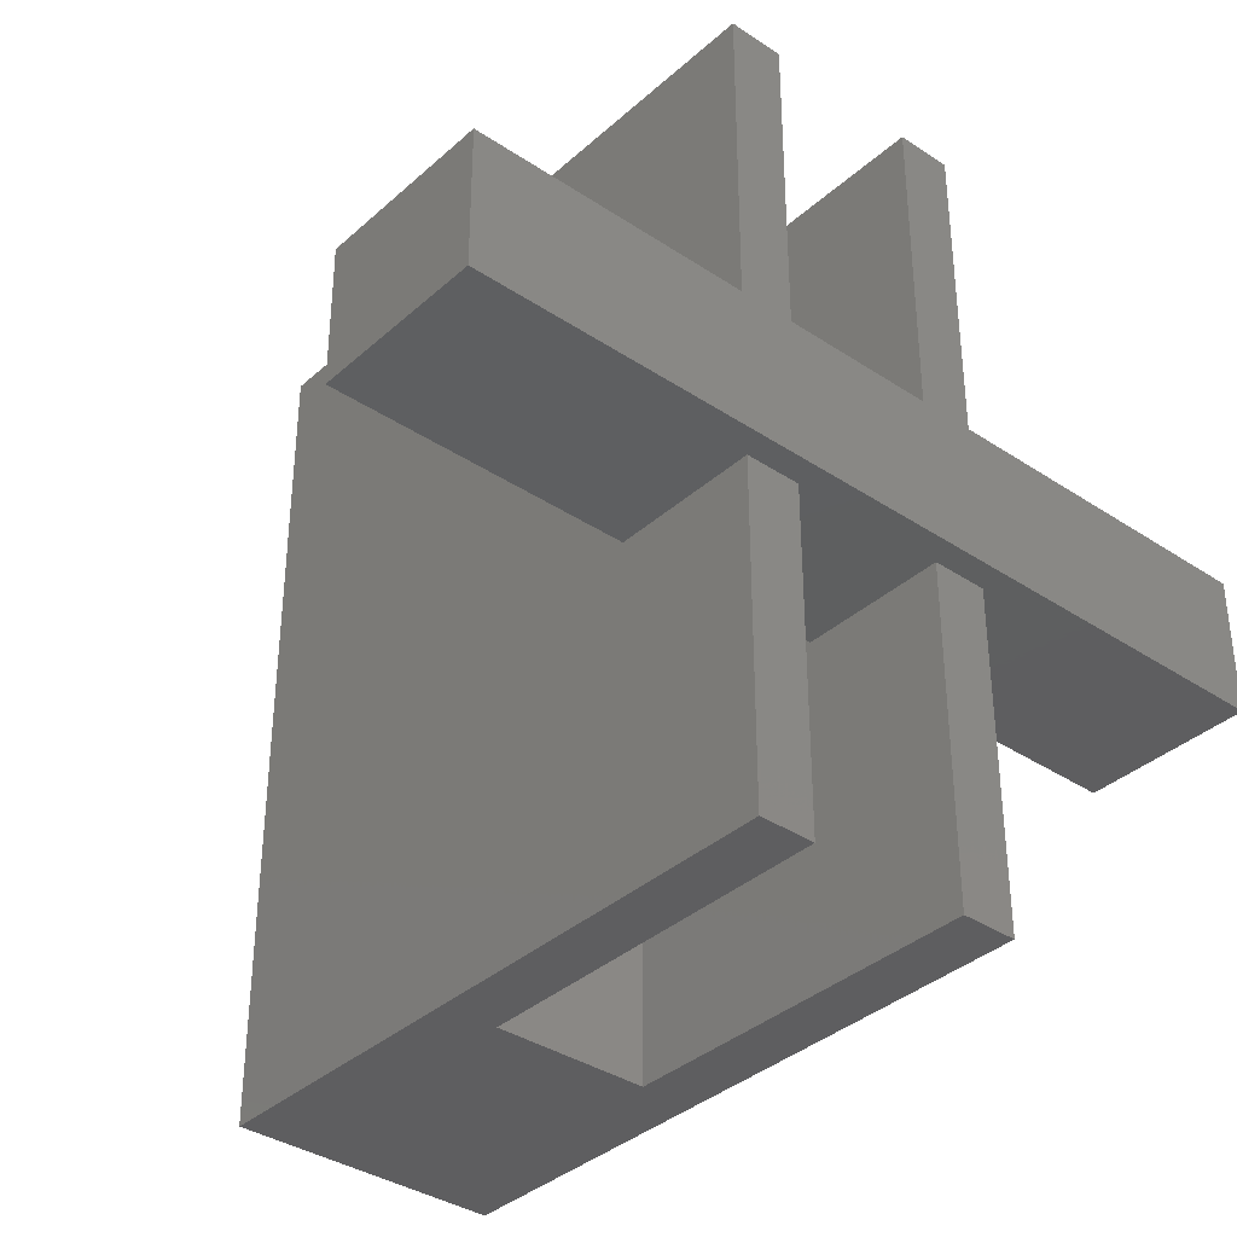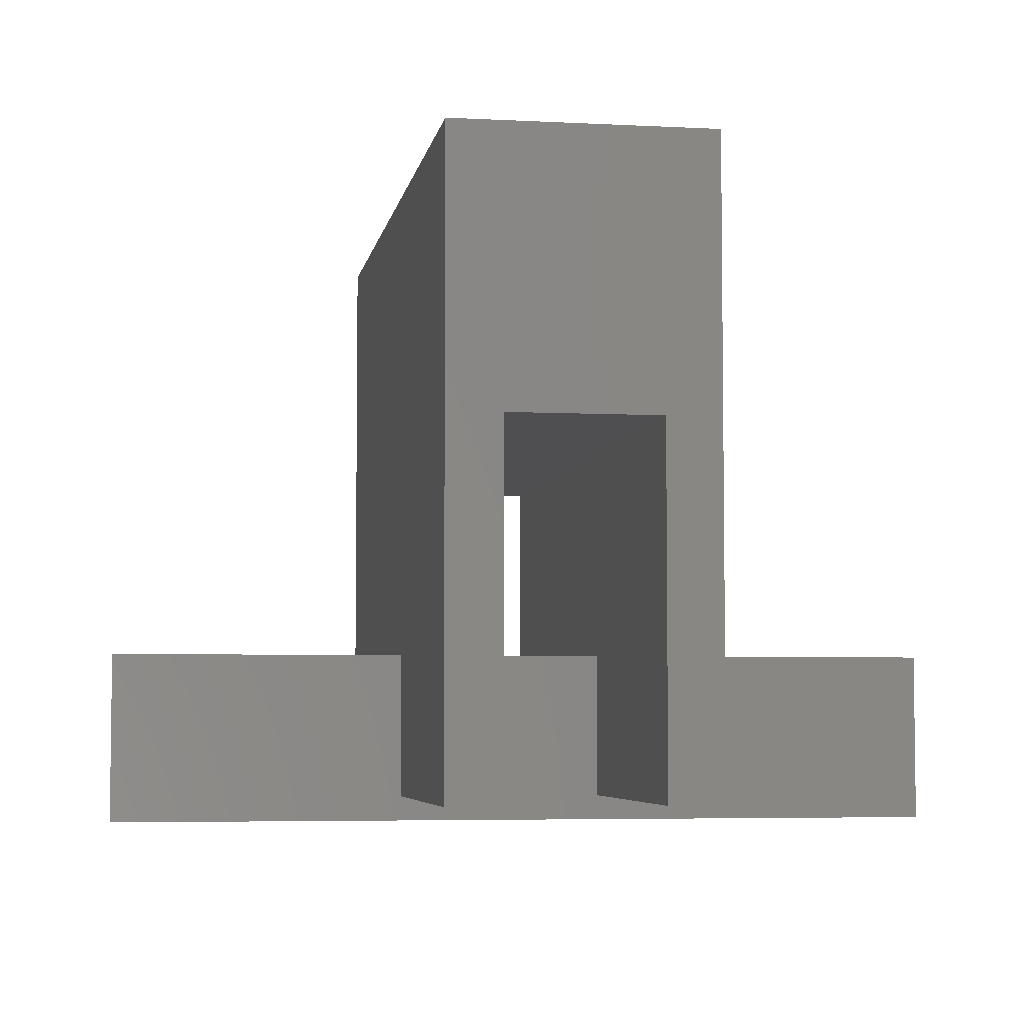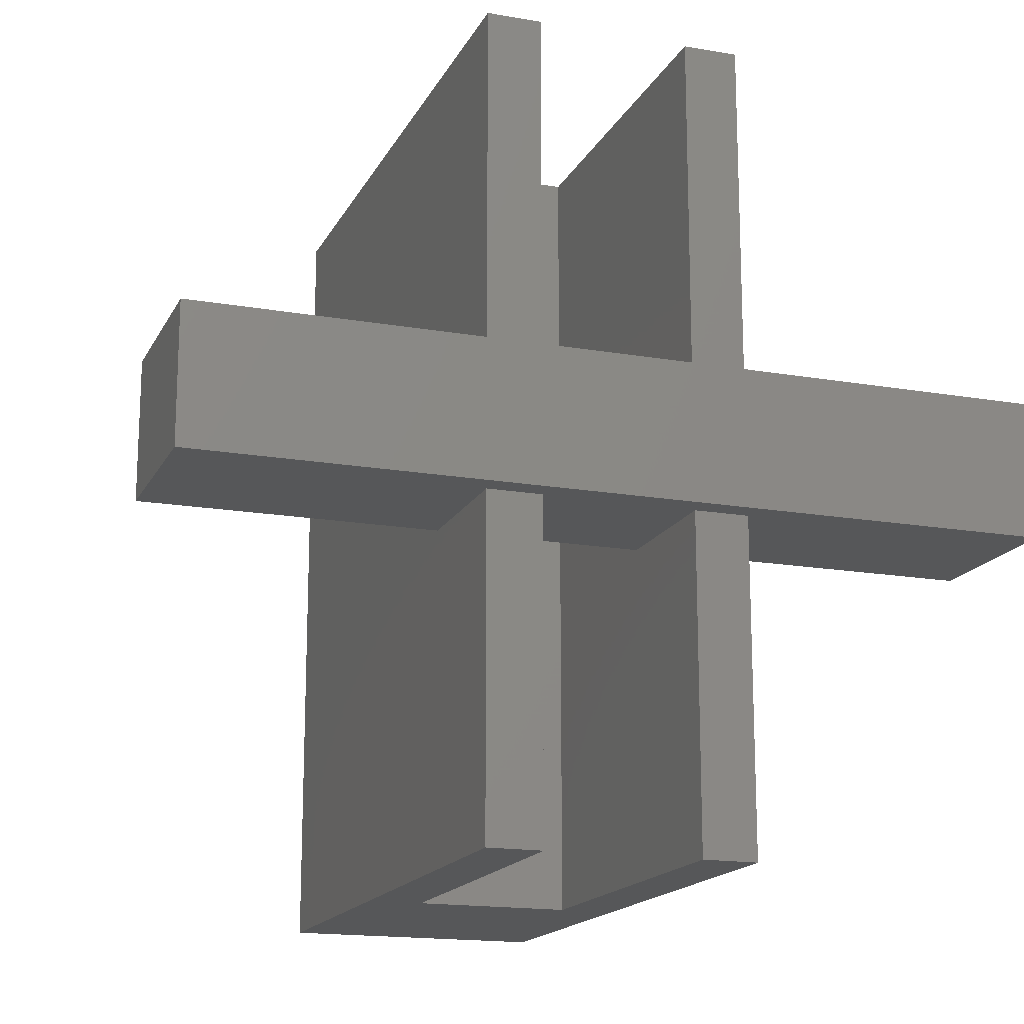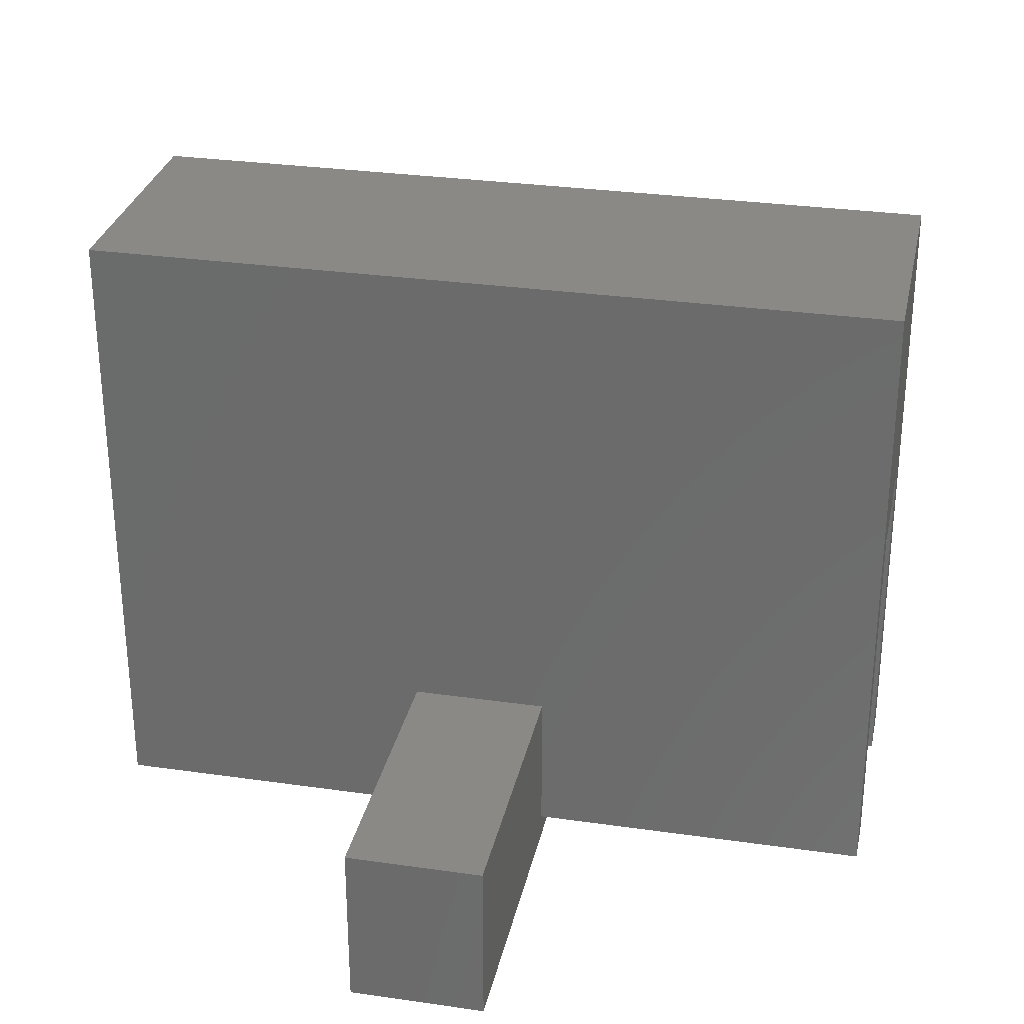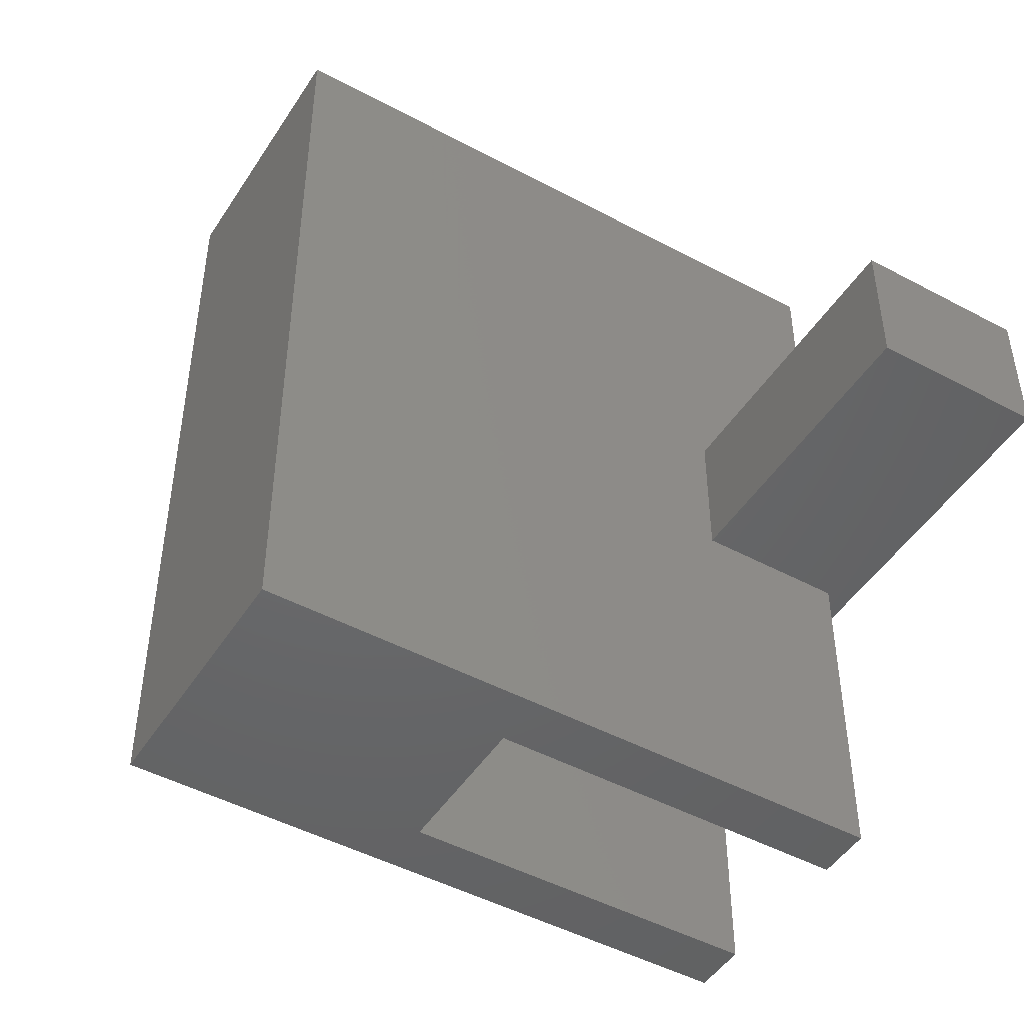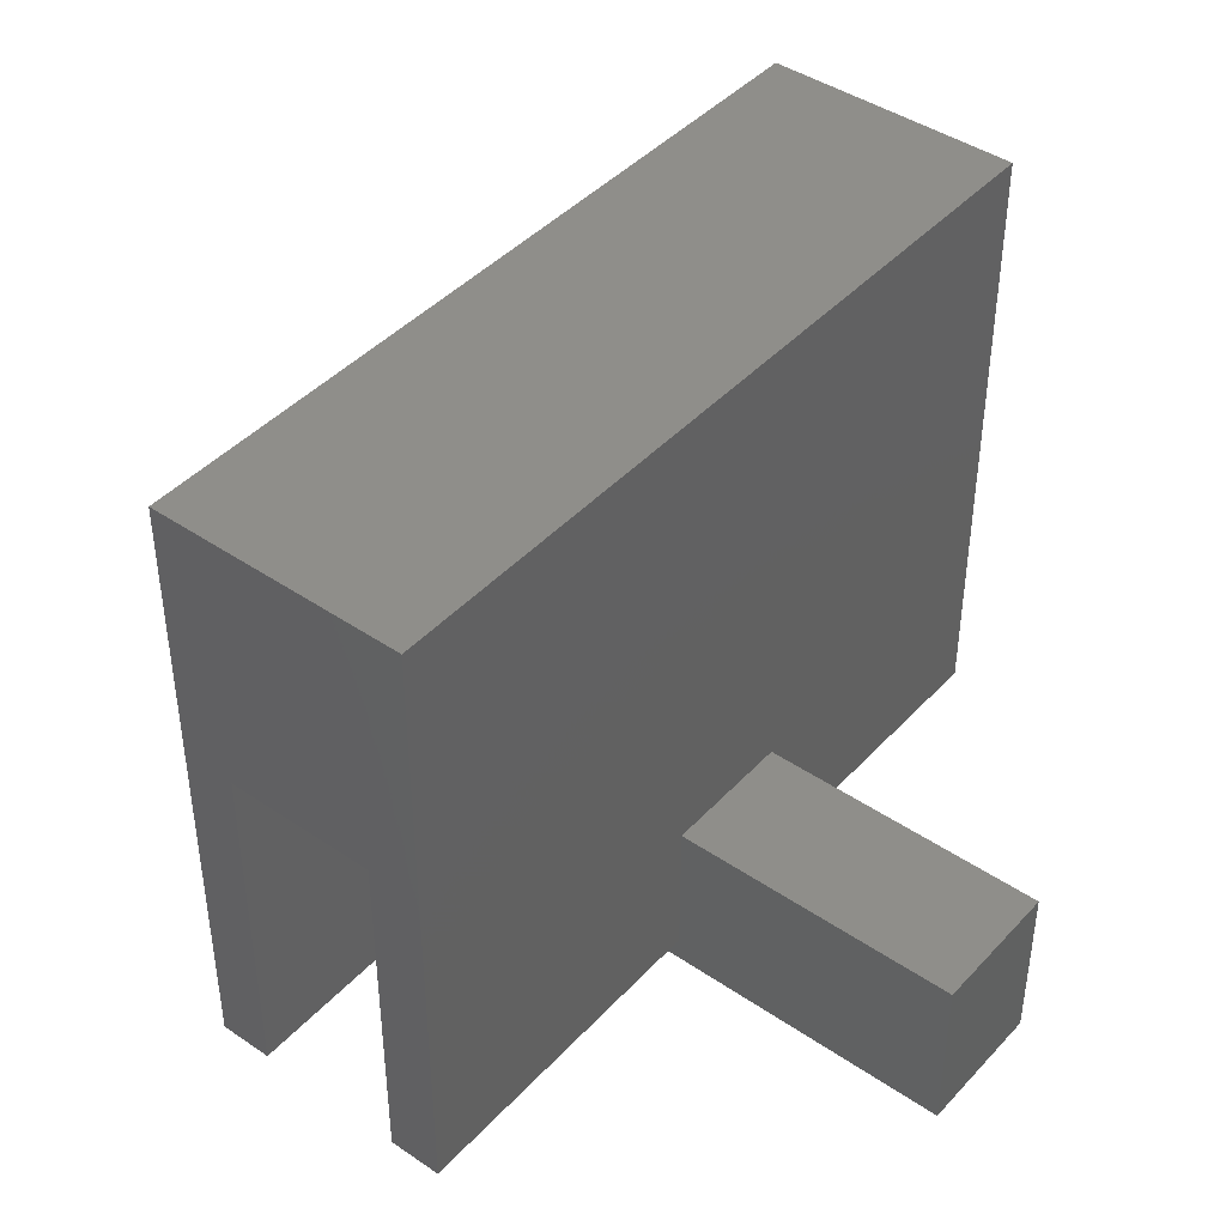
<metadata>
{"format":"stl","ext":"stl","renderer":"f3d","projection":"perspective","resolution":1024,"background":"white","views":[{"elev":-36.4,"azim":139.1,"up":"+Y"},{"elev":-5.0,"azim":-9.4,"up":"+Z"},{"elev":-16.7,"azim":160.5,"up":"+Y"},{"elev":29.8,"azim":101.9,"up":"+Z"},{"elev":-47.4,"azim":58.8,"up":"+Y"},{"elev":43.0,"azim":-141.1,"up":"+Z"}]}
</metadata>
<code>
# stl→obj: 52 verts, 104 faces
v 0.1099 -0.1141 0.005467
v -0.3317 -0.1141 0.2222
v -0.3317 -0.1141 -0.01587
v 0.1099 -0.1141 0.2222
v 0.4182 -0.1141 0.005467
v 0.191 -0.1141 0.2222
v 0.191 -0.1141 0.005467
v 0.4182 -0.1141 0.2222
v 0.9367 -0.1141 0.2222
v 0.4993 -0.1141 0.2222
v 0.4993 -0.1141 0.005467
v 0.9367 -0.1141 -0.01587
v -0.3317 -0.1141 -0.03175
v 0.9367 -0.1141 -0.03175
v 0.9367 0.09048 -0.01587
v 0.9367 0.09048 0.2222
v 0.4993 -0.01587 0.2222
v 0.4993 0.09048 0.2222
v 0.4993 -0.6032 0.005467
v 0.4993 -0.6032 0.9466
v 0.4993 -0.01587 0.9466
v 0.4182 -0.6032 0.005467
v 0.4182 -0.6032 0.5409
v 0.4182 -0.01587 0.5409
v 0.4182 -0.01587 0.2222
v 0.191 -0.01587 0.2222
v 0.4182 0.09048 0.2222
v 0.191 0.09048 0.2222
v 0.191 -0.6032 0.005467
v 0.191 -0.6032 0.5409
v 0.191 -0.01587 0.5409
v 0.1099 -0.6032 0.005467
v 0.1099 -0.6032 0.9466
v 0.1099 -0.01587 0.9466
v 0.1099 -0.01587 0.2222
v -0.3317 0.09048 0.2222
v 0.1099 0.09048 0.2222
v -0.3317 0.09048 -0.01587
v -0.3317 0.09048 -0.03175
v 0.9367 0.09048 -0.03175
v 0.4993 0.09048 0.005467
v 0.191 0.09048 0.005467
v 0.4182 0.09048 0.005467
v 0.1099 0.09048 0.005467
v 0.4993 0.6032 0.005467
v 0.4993 0.6032 0.9466
v 0.4182 0.6032 0.5409
v 0.4182 0.6032 0.005467
v 0.191 0.6032 0.005467
v 0.191 0.6032 0.5409
v 0.1099 0.6032 0.9466
v 0.1099 0.6032 0.005467
f 1 2 3
f 1 4 2
f 5 6 7
f 5 8 6
f 9 10 11
f 12 9 11
f 12 1 3
f 12 7 1
f 12 5 7
f 12 11 5
f 12 3 13
f 12 13 14
f 15 9 12
f 15 16 9
f 9 17 10
f 16 18 17
f 16 17 9
f 10 19 11
f 20 19 10
f 21 10 17
f 21 20 10
f 11 22 5
f 11 19 22
f 8 23 24
f 8 22 23
f 25 8 24
f 5 22 8
f 25 26 6
f 25 6 8
f 27 28 26
f 27 26 25
f 6 29 7
f 6 30 29
f 31 6 26
f 31 30 6
f 7 32 1
f 7 29 32
f 4 33 34
f 4 32 33
f 35 4 34
f 1 32 4
f 35 36 2
f 35 2 4
f 37 36 35
f 3 36 38
f 3 2 36
f 3 38 39
f 3 39 13
f 15 12 14
f 15 14 40
f 40 14 13
f 40 13 39
f 41 16 15
f 41 18 16
f 42 27 43
f 42 28 27
f 36 37 44
f 38 36 44
f 38 43 15
f 43 41 15
f 38 42 43
f 38 44 42
f 18 41 45
f 46 18 45
f 21 17 18
f 21 18 46
f 34 20 21
f 34 33 20
f 30 32 29
f 23 22 19
f 20 30 23
f 20 33 30
f 19 20 23
f 33 32 30
f 27 24 47
f 27 47 48
f 25 24 27
f 43 27 48
f 24 30 31
f 24 23 30
f 28 42 49
f 28 49 50
f 31 26 28
f 31 28 50
f 37 34 51
f 37 51 52
f 35 34 37
f 44 37 52
f 38 15 40
f 38 40 39
f 42 44 52
f 42 52 49
f 41 43 48
f 41 48 45
f 34 21 46
f 34 46 51
f 50 49 52
f 47 45 48
f 46 47 50
f 46 50 51
f 45 47 46
f 51 50 52
f 24 31 50
f 24 50 47

</code>
